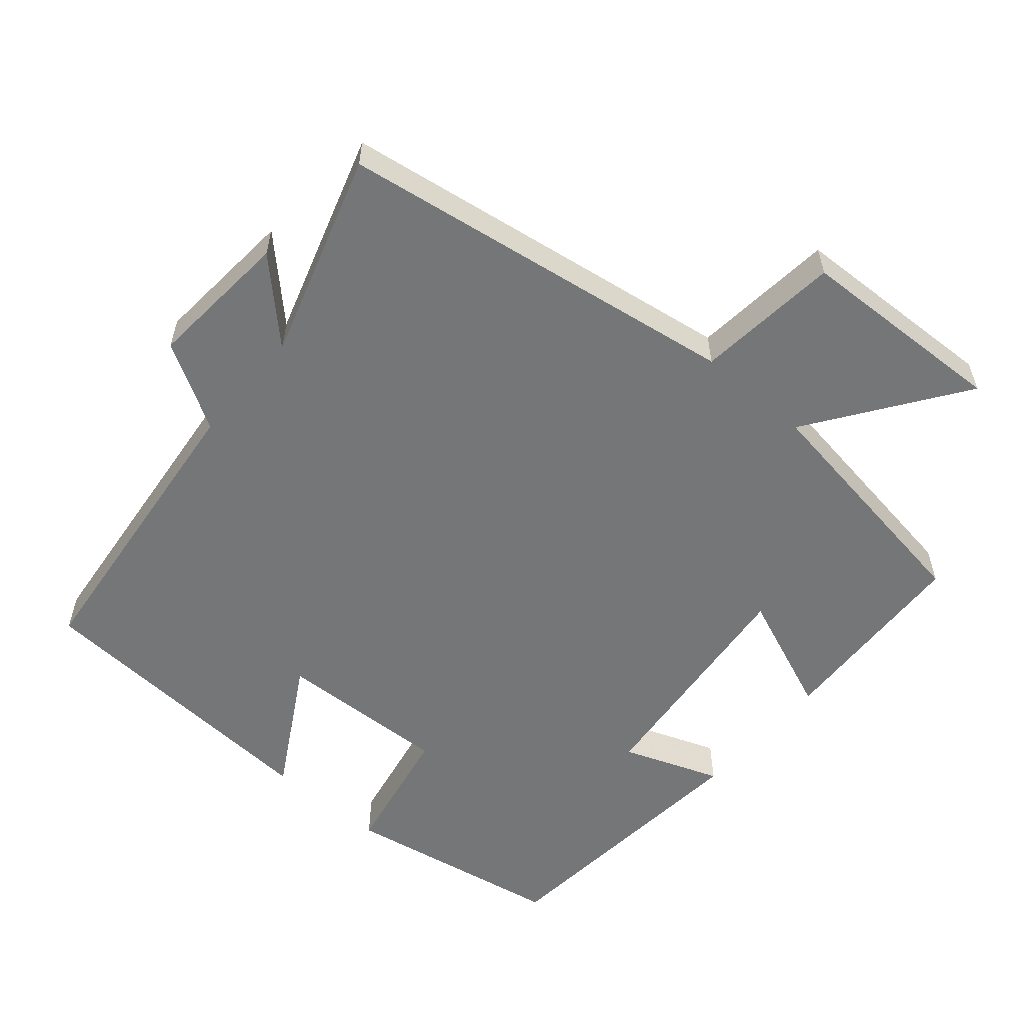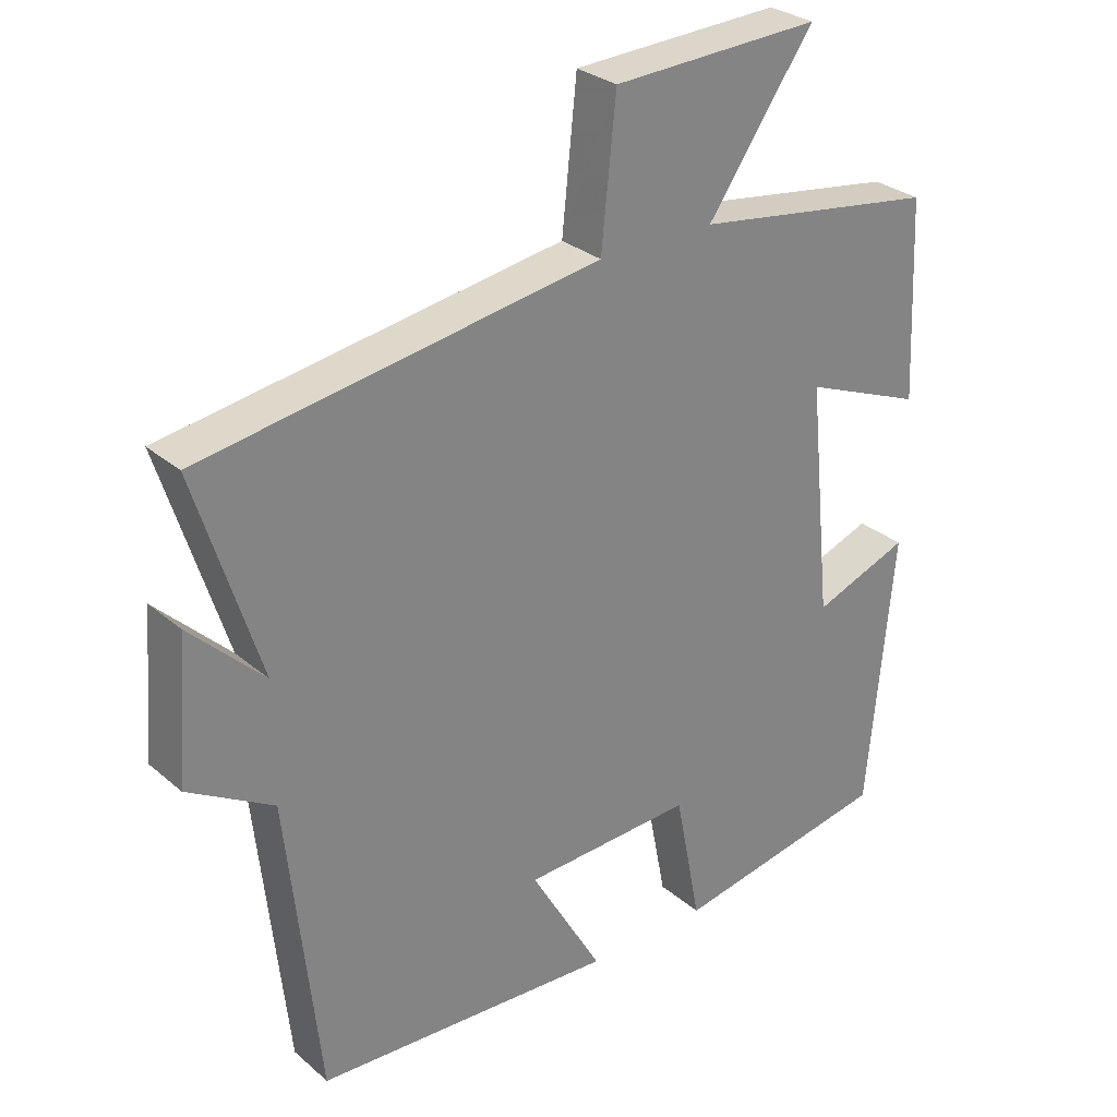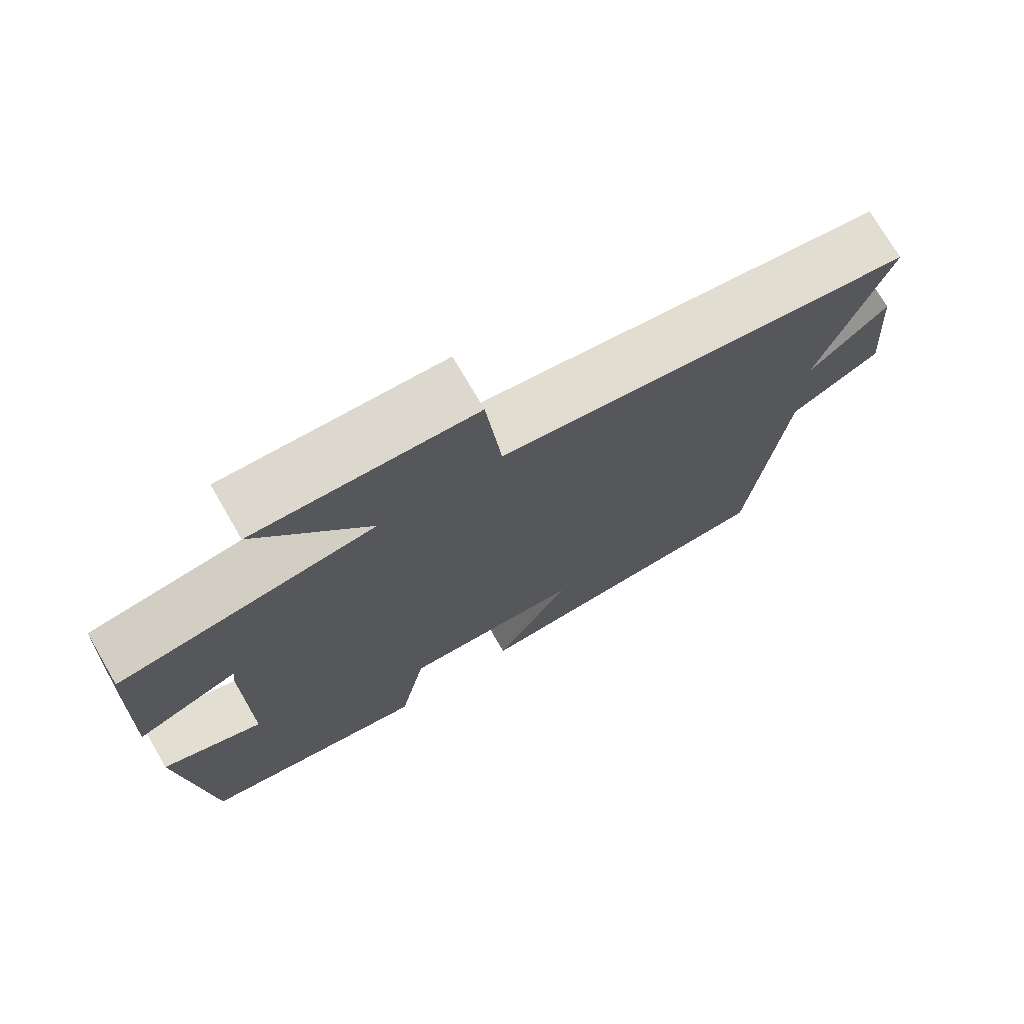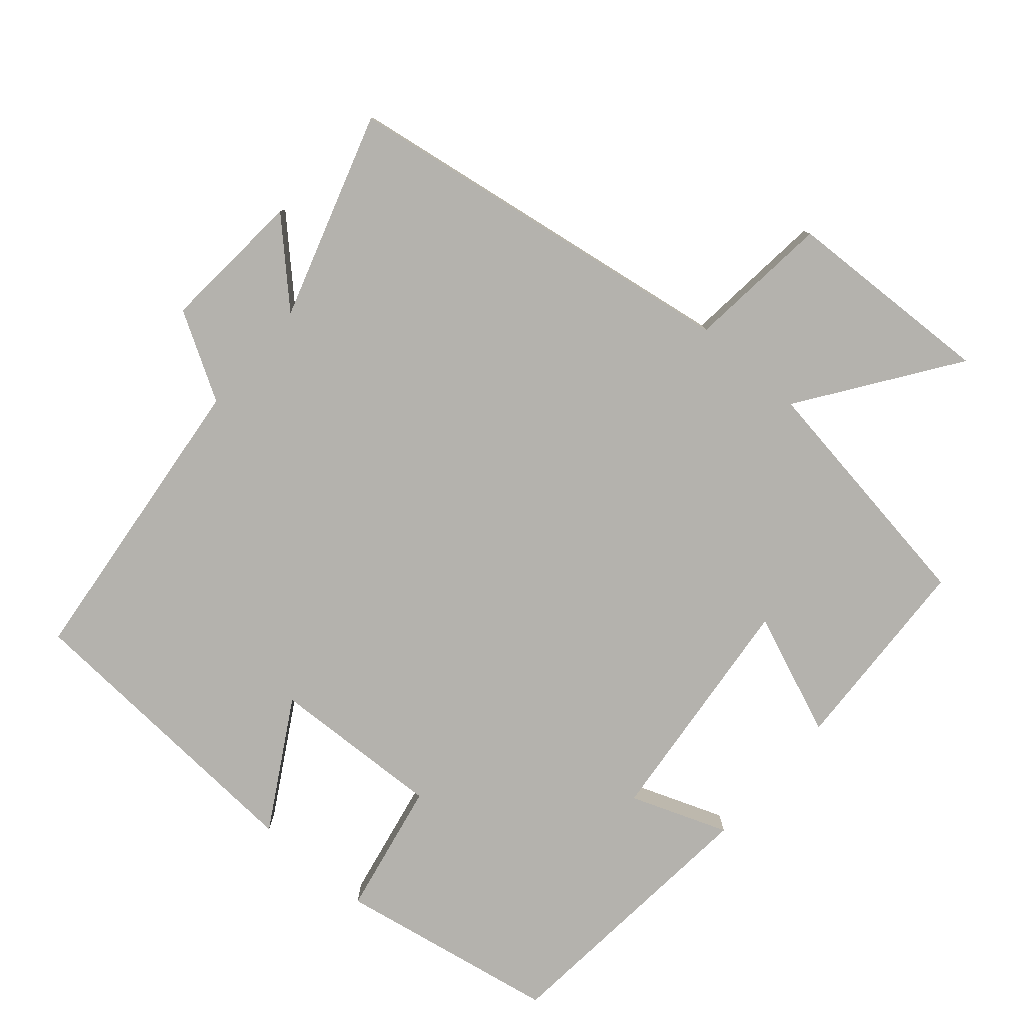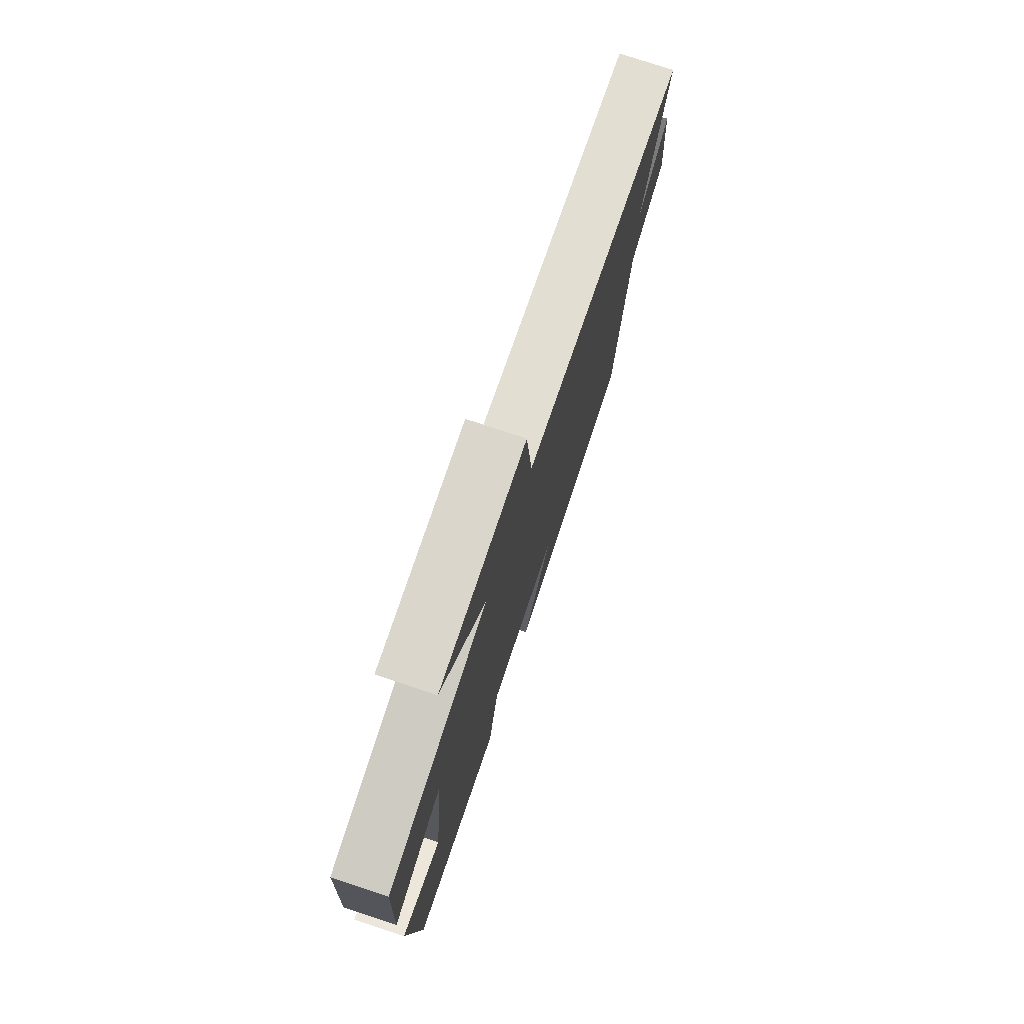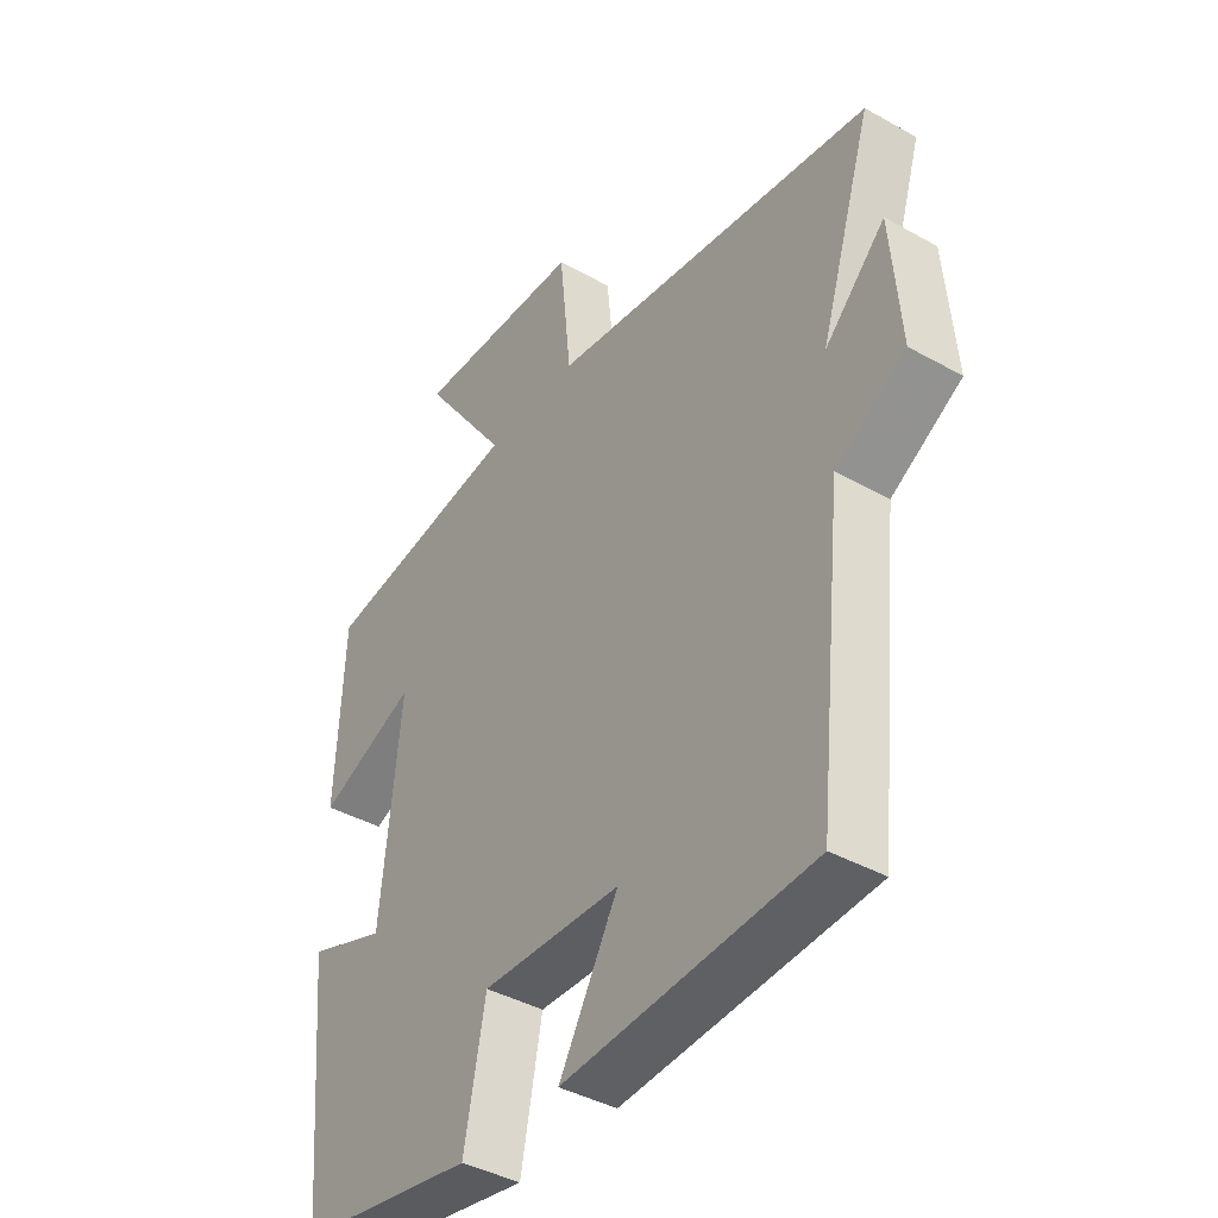
<metadata>
{"format":"obj","ext":"obj","renderer":"f3d","projection":"perspective","resolution":1024,"background":"white","views":[{"elev":-56.7,"azim":-40.6,"up":"+Y"},{"elev":29.2,"azim":-38.9,"up":"+Z"},{"elev":73.8,"azim":149.8,"up":"+Z"},{"elev":-79.5,"azim":-40.8,"up":"+Y"},{"elev":76.4,"azim":108.4,"up":"+Z"},{"elev":-40.8,"azim":-124.4,"up":"+Z"}]}
</metadata>
<code>
v -0.454 0.07 -0.474
v -0.5 0.07 -0.046
v -0.621 0.07 0.025
v -0.605 0.07 0.227
v -0.5 0.07 0.124
v -0.591 0.07 0.413
v -0.027 0.07 0.5
v -0.006 0.07 0.702
v 0.29 0.07 0.714
v 0.139 0.07 0.5
v 0.487 0.07 0.448
v 0.5 0.07 0.164
v 0.329 0.07 0.233
v 0.363 0.07 -0.101
v 0.5 0.07 -0.05
v 0.463 0.07 -0.444
v 0.152 0.07 -0.5
v 0.115 0.07 -0.311
v -0.127 0.07 -0.321
v -0.024 0.07 -0.5
v -0.454 0 -0.474
v -0.5 0 -0.046
v -0.621 0 0.025
v -0.605 0 0.227
v -0.5 0 0.124
v -0.591 0 0.413
v -0.027 0 0.5
v -0.006 0 0.702
v 0.29 0 0.714
v 0.139 0 0.5
v 0.487 0 0.448
v 0.5 0 0.164
v 0.329 0 0.233
v 0.363 0 -0.101
v 0.5 0 -0.05
v 0.463 0 -0.444
v 0.152 0 -0.5
v 0.115 0 -0.311
v -0.127 0 -0.321
v -0.024 0 -0.5
f 19 20 1 2
f 18 19 2
f 15 16 17 18
f 14 15 18
f 13 14 18 2
f 10 11 12 13
f 10 13 2 3
f 7 8 9 10
f 5 6 7 10
f 5 10 3
f 3 4 5
f 22 21 40 39
f 22 39 38
f 38 37 36 35
f 38 35 34
f 22 38 34 33
f 33 32 31 30
f 23 22 33 30
f 30 29 28 27
f 30 27 26 25
f 23 30 25
f 25 24 23
f 1 21 22 2
f 2 22 23 3
f 3 23 24 4
f 4 24 25 5
f 5 25 26 6
f 6 26 27 7
f 7 27 28 8
f 8 28 29 9
f 9 29 30 10
f 10 30 31 11
f 11 31 32 12
f 12 32 33 13
f 13 33 34 14
f 14 34 35 15
f 15 35 36 16
f 16 36 37 17
f 17 37 38 18
f 18 38 39 19
f 19 39 40 20
f 20 40 21 1

</code>
